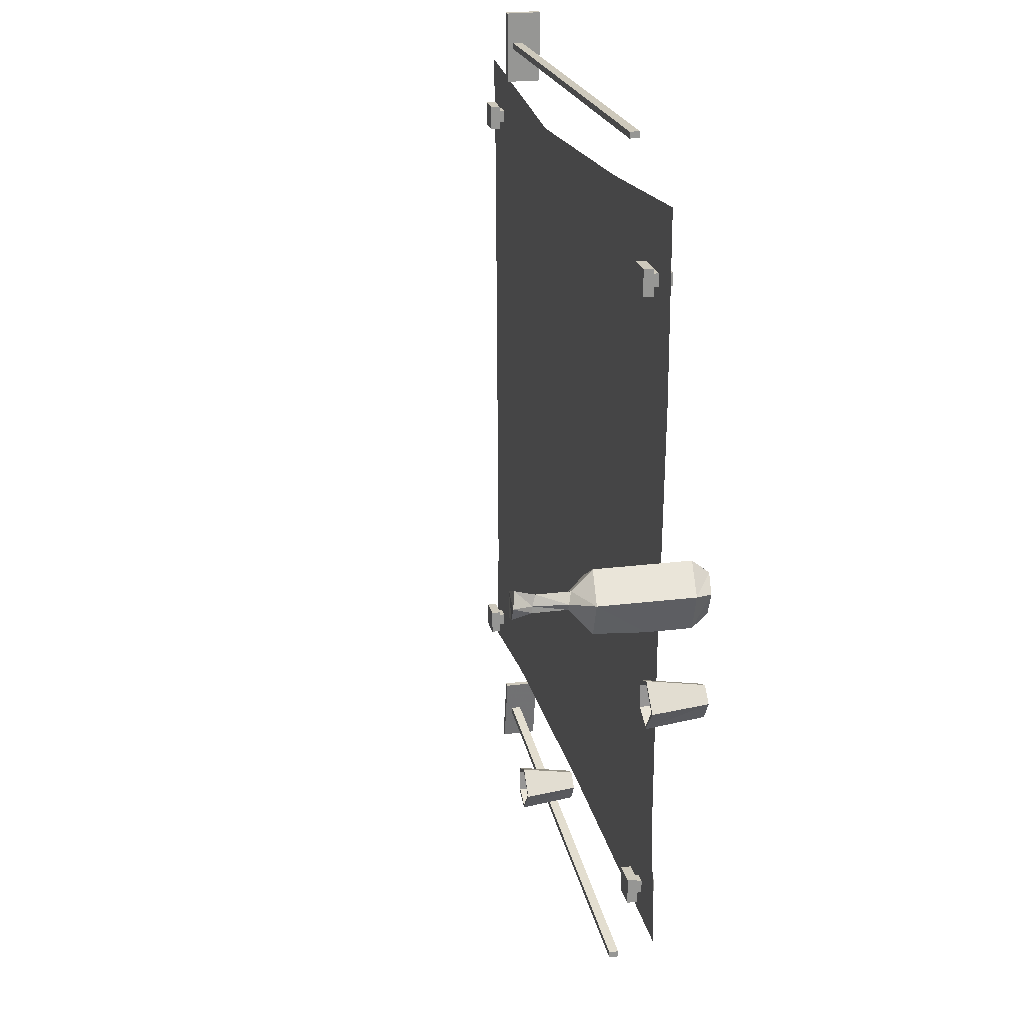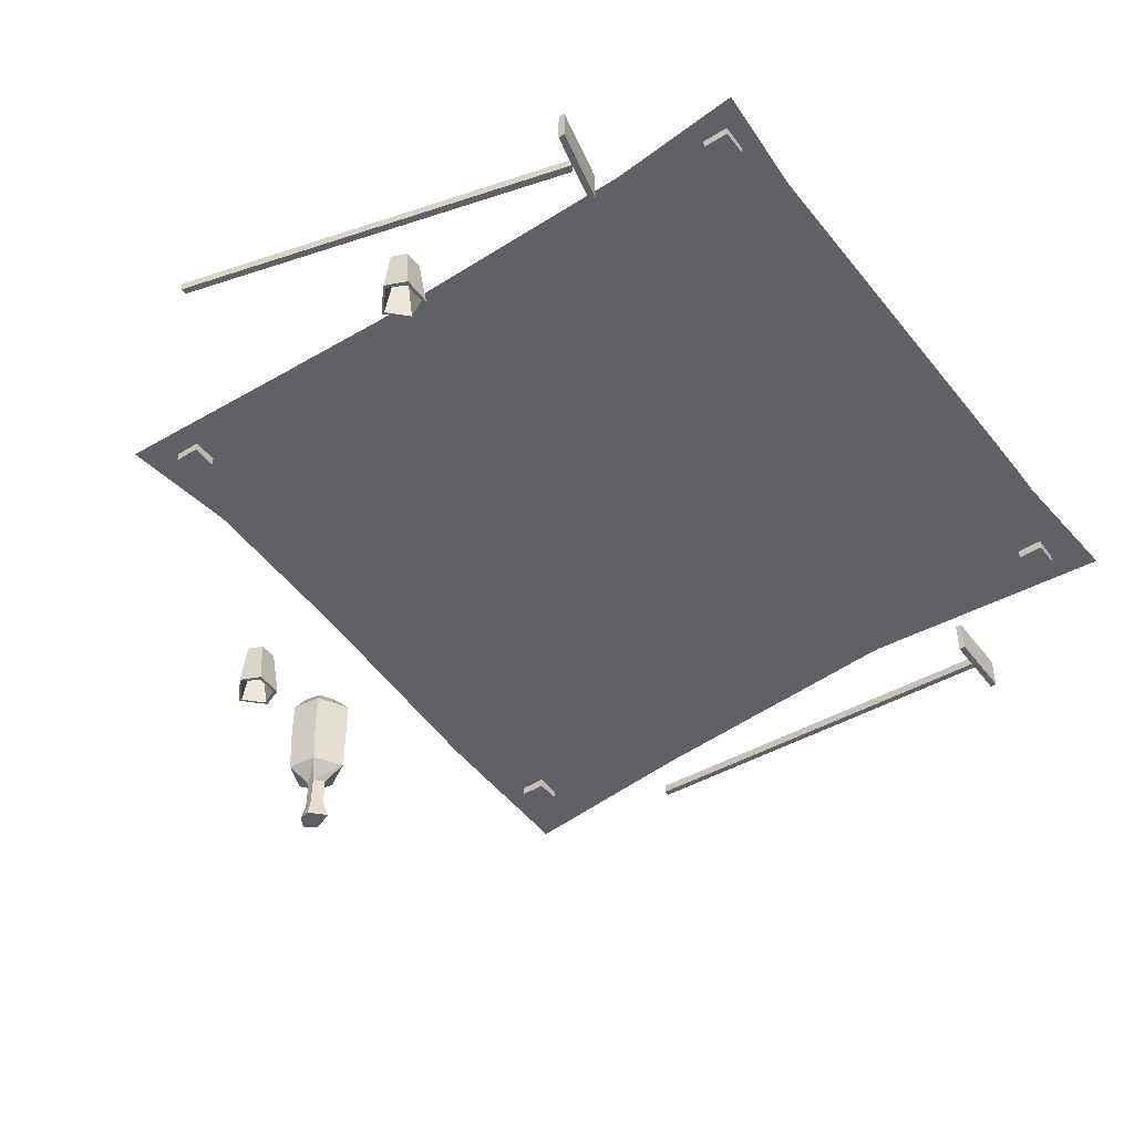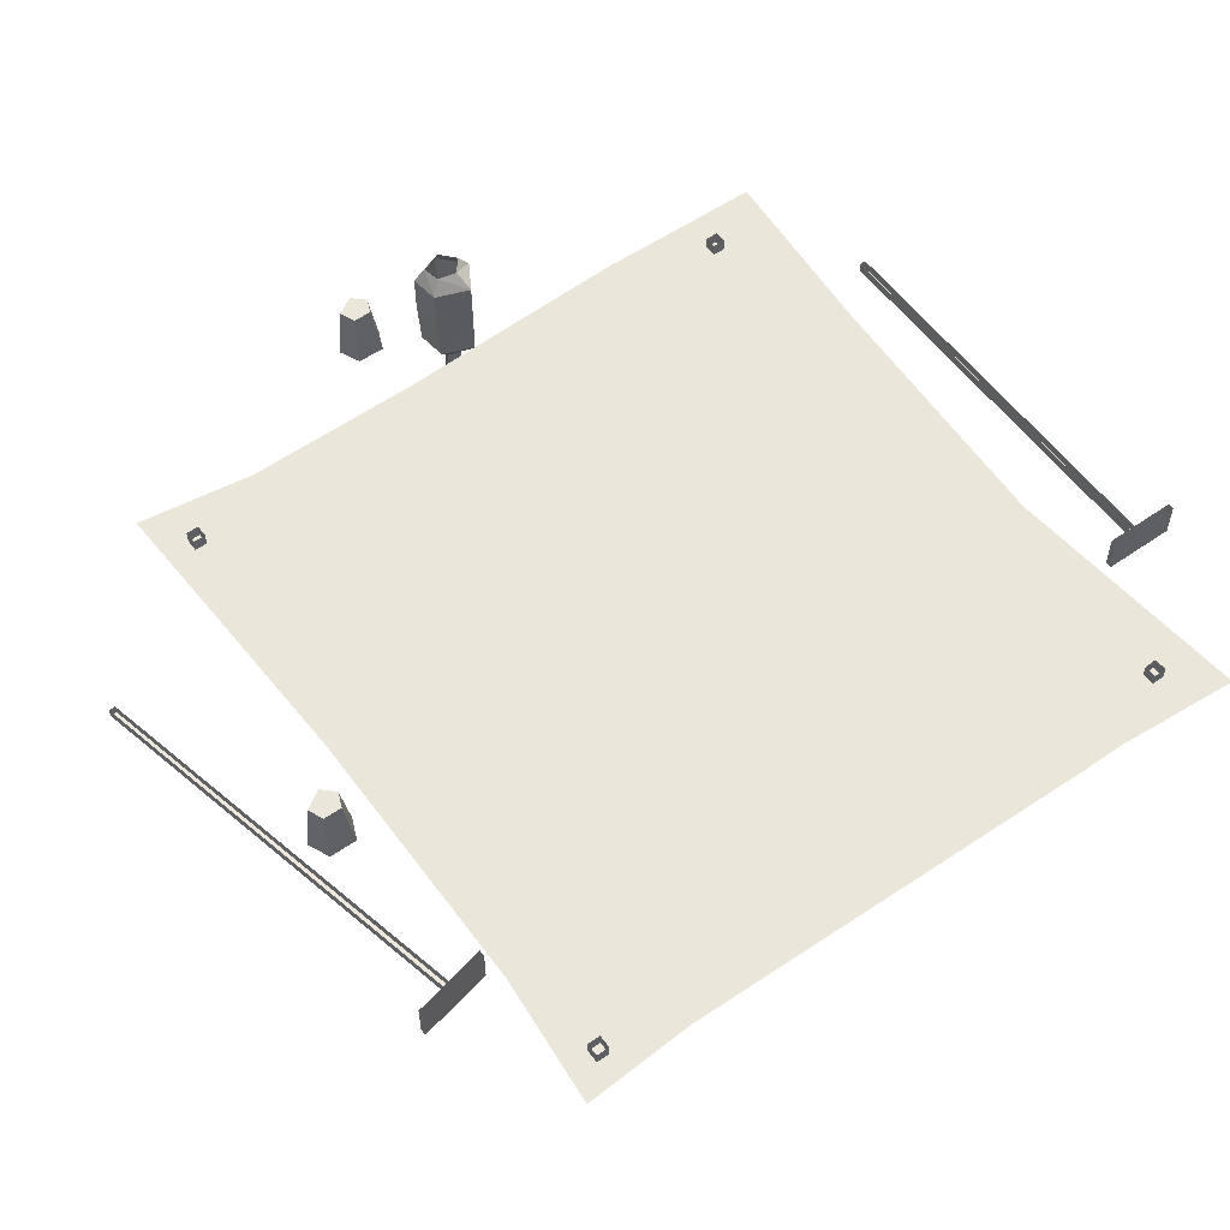
<metadata>
{"format":"obj","ext":"obj","renderer":"f3d","projection":"perspective","resolution":1024,"background":"white","views":[{"elev":22.5,"azim":77.8,"up":"+Z"},{"elev":-47.0,"azim":-144.9,"up":"+Y"},{"elev":54.7,"azim":-126.4,"up":"+Y"}]}
</metadata>
<code>
v -0.8906 -0.8516 0.8594
v -0.8672 -0.8516 0.5391
v -0.6719 -0.8516 0.5234
v -0.3672 -0.8516 0.5469
v -0.2109 -0.8516 0.5703
v -0.2422 -0.8516 0.8125
v 0.4609 -0.8516 0.8672
v 0.0625 -0.8516 0.4766
v 0.2031 -0.8516 0.375
v 0.5391 -0.8516 0.5312
v 0.8047 -0.8516 0.6797
v 0.9531 -0.8516 0.9219
v 0.9531 -0.8516 0.5859
v 0.7656 -0.8516 0.5312
v 0.7969 -0.8516 0.5
v 0.9531 -0.8516 0.5391
v 0.8359 -0.8516 0.4453
v 0.9531 -0.8516 0.4766
v 0.9219 -0.8516 -0.1328
v 0.6797 -0.8516 0.375
v 0.6406 -0.8516 0.1484
v 0.6328 -0.8516 -0.1562
v 0.5234 -0.8516 -0.4844
v 0.9141 -0.8516 -0.5938
v 0.9531 -0.8516 -0.8906
v 0.7031 -0.8516 -0.8828
v 0.5391 -0.8516 -0.6641
v 0.4531 -0.8516 -0.875
v 0.5 -0.8516 -0.6719
v 0.4609 -0.8516 -0.7734
v 0.4375 -0.8516 -0.875
v 0.1797 -0.8516 -0.8672
v 0.3594 -0.8516 -0.6562
v 0.1641 -0.8516 -0.8672
v 0.3359 -0.8516 -0.6484
v 0.1562 -0.8516 -0.8672
v 0.3203 -0.8516 -0.6406
v 0.25 -0.8516 -0.5
v 0.2031 -0.8516 0.1016
v 0.08594 -0.8516 0.2422
v -0.5312 -0.8516 -0.875
v 0.007812 -0.8516 0.3125
v -0.07812 -0.8516 0.3984
v -0.4062 -0.8516 0.4219
v -0.6484 -0.8516 0.3828
v -0.8438 -0.8516 -0.6328
v -0.8594 -0.8516 -0.9062
v 0.1094 -0.8516 0.3906
v 0.1016 -0.8516 0.375
v 0.2031 -0.8516 0.3594
v 0.2656 -0.8516 0.3125
v 0.2578 -0.8516 0.3438
v 0.2969 -0.8516 0.3047
v 0.3281 -0.8516 0.2422
v 0.3438 -0.8516 0.1016
v 0.4453 -0.8516 -0.007812
v 0.6797 -0.8516 0.3828
v -0.8672 -0.8516 0.4375
v -0.6484 -0.8516 0.3984
v -0.6562 -0.8516 0.5078
v -0.3672 -0.8516 0.5312
v -0.2109 -0.8516 0.5469
v 0.05469 -0.8516 0.4609
v 0.01562 -0.8516 0.3281
v 0.09375 -0.8516 0.25
v 0.1719 -0.8516 0.2109
v 0.1875 -0.8516 0.1953
v 0.3125 -0.8516 0.2422
v 0.3281 -0.8516 -0.2422
v 0.3125 -0.8516 -0.02344
v 0.2188 -0.8516 0.1094
v 0.1641 -0.8516 0.1953
v -0.07031 -0.8516 0.4062
v -0.2188 -0.8516 0.4531
v -0.2266 -0.8516 0.4453
v -0.3984 -0.8516 0.4297
v 0.4766 -0.8516 -0.6797
v 0.2656 -0.8516 -0.5
v 0.3438 -0.8516 -0.2422
v 0.3984 -0.8516 -0.4453
v 0.4375 -0.8516 -0.2422
v 0.3281 -0.8516 -0.01562
v 0.4297 -0.8516 -0.007812
v 0.3203 -0.8516 0.1016
v 0.4531 -0.8516 -0.2422
v 0.4062 -0.8516 -0.4375
v 1.094 -0.8516 0.1562
v 1.133 -0.8125 0.1406
v 1.148 -0.8203 0.09375
v 1.133 -0.8594 0.07031
v 1.133 -0.9609 0.07031
v 1.094 -0.9531 0.1562
v 1.172 -0.8516 0.2031
v 1.172 -0.8125 0.1719
v 1.242 -0.8594 0.1484
v 1.219 -0.8203 0.1406
v 1.211 -0.8594 0.0625
v 1.195 -0.8203 0.08594
v 1.133 -1.078 0.07812
v 1.211 -1.078 0.07031
v 1.18 -1.125 0.1172
v 1.156 -1.125 0.1094
v 1.094 -1.07 0.1562
v 1.211 -0.9609 0.0625
v 1.242 -1.078 0.1484
v 1.188 -1.125 0.1328
v 1.18 -1.203 0.1328
v 1.18 -1.203 0.1172
v 1.156 -1.203 0.1094
v 1.141 -1.117 0.1406
v 1.172 -1.07 0.2031
v 1.172 -0.9531 0.2031
v 1.242 -0.9609 0.1484
v 1.172 -1.117 0.1562
v 1.172 -1.195 0.1562
v 1.18 -1.242 0.1719
v 1.203 -1.25 0.1406
v 1.188 -1.25 0.1094
v 1.156 -1.25 0.1016
v 1.141 -1.195 0.1406
v 1.125 -1.242 0.1484
v 1.25 -0.9531 -0.1172
v 1.227 -0.8203 -0.1172
v 1.195 -0.8203 -0.08594
v 1.195 -0.9531 -0.0625
v 1.195 -0.9531 -0.07031
v 1.242 -0.9531 -0.1172
v 1.195 -0.9531 -0.1797
v 1.195 -0.8203 -0.1641
v 1.156 -0.8203 -0.1016
v 1.141 -0.9531 -0.08594
v 1.148 -0.9531 -0.09375
v 1.164 -0.8359 -0.1094
v 1.195 -0.8359 -0.09375
v 1.219 -0.8359 -0.1172
v 1.195 -0.9531 -0.1719
v 1.141 -0.9531 -0.1562
v 1.156 -0.8203 -0.1484
v 1.148 -0.9531 -0.1484
v 1.164 -0.8359 -0.1406
v 1.195 -0.8359 -0.1562
v 0.1016 -0.9688 -0.9453
v 0.07812 -0.8359 -0.9453
v 0.04688 -0.8359 -0.9141
v 0.04688 -0.9688 -0.8906
v 0.04688 -0.9688 -0.8984
v 0.09375 -0.9688 -0.9453
v 0.04688 -0.9688 -1.008
v 0.04688 -0.8359 -0.9922
v 0.007812 -0.8359 -0.9297
v -0.007812 -0.9688 -0.9141
v 0 -0.9688 -0.9219
v 0.01562 -0.8516 -0.9375
v 0.04688 -0.8516 -0.9219
v 0.07031 -0.8516 -0.9453
v 0.04688 -0.9688 -1
v -0.007812 -0.9688 -0.9844
v 0.007812 -0.8359 -0.9766
v 0 -0.9688 -0.9766
v 0.01562 -0.8516 -0.9688
v 0.04688 -0.8516 -0.9844
v 0.8594 -0.8672 0.7188
v 0.8281 -0.8672 0.7188
v 0.8281 -0.8203 0.7188
v 0.8594 -0.8203 0.7188
v 0.8594 -0.8672 0.75
v 0.875 -0.8672 0.7656
v 0.875 -0.8672 0.7031
v 0.8125 -0.8672 0.7031
v 0.8281 -0.8672 0.75
v 0.8281 -0.8203 0.75
v 0.8594 -0.8203 0.75
v 0.8125 -0.8672 0.7656
v 0.8125 -0.8906 0.7656
v 0.875 -0.8906 0.7656
v 0.875 -0.8906 0.7031
v 0.8125 -0.8906 0.7031
v -0.7578 -0.8672 0.7109
v -0.7891 -0.8672 0.7109
v -0.7891 -0.8203 0.7109
v -0.7578 -0.8203 0.7109
v -0.7578 -0.8672 0.7422
v -0.7422 -0.8672 0.7578
v -0.7422 -0.8672 0.6953
v -0.8047 -0.8672 0.6953
v -0.7891 -0.8672 0.7422
v -0.7891 -0.8203 0.7422
v -0.7578 -0.8203 0.7422
v -0.8047 -0.8672 0.7578
v -0.8047 -0.8906 0.7578
v -0.7422 -0.8906 0.7578
v -0.7422 -0.8906 0.6953
v -0.8047 -0.8906 0.6953
v -0.7656 -0.8672 -0.8359
v -0.7969 -0.8672 -0.8359
v -0.7969 -0.8203 -0.8359
v -0.7656 -0.8203 -0.8359
v -0.7656 -0.8672 -0.8047
v -0.75 -0.8672 -0.7891
v -0.75 -0.8672 -0.8516
v -0.8125 -0.8672 -0.8516
v -0.7969 -0.8672 -0.8047
v -0.7969 -0.8203 -0.8047
v -0.7656 -0.8203 -0.8047
v -0.8125 -0.8672 -0.7891
v -0.8125 -0.8906 -0.7891
v -0.75 -0.8906 -0.7891
v -0.75 -0.8906 -0.8516
v -0.8125 -0.8906 -0.8516
v 0.8359 -0.8672 -0.8203
v 0.8047 -0.8672 -0.8203
v 0.8047 -0.8203 -0.8203
v 0.8359 -0.8203 -0.8203
v 0.8359 -0.8672 -0.7891
v 0.8516 -0.8672 -0.7734
v 0.8516 -0.8672 -0.8359
v 0.7891 -0.8672 -0.8359
v 0.8047 -0.8672 -0.7891
v 0.8047 -0.8203 -0.7891
v 0.8359 -0.8203 -0.7891
v 0.7891 -0.8672 -0.7734
v 0.7891 -0.8906 -0.7734
v 0.8516 -0.8906 -0.7734
v 0.8516 -0.8906 -0.8359
v 0.7891 -0.8906 -0.8359
v 0.5156 -0.8438 -1.211
v -0.4766 -0.8906 -0.9844
v -0.4766 -0.8672 -0.9844
v 0.5156 -0.8203 -1.211
v 0.5156 -0.8438 -1.195
v -0.4688 -0.8906 -0.9688
v -0.4688 -0.8672 -0.9688
v 0.5156 -0.8203 -1.195
v -0.5 -0.9062 -1.07
v -0.5156 -0.9062 -1.07
v -0.5156 -0.8203 -1.07
v -0.5 -0.8203 -1.07
v -0.4609 -0.9062 -0.8906
v -0.4766 -0.9062 -0.8906
v -0.4766 -0.8203 -0.8906
v -0.4609 -0.8203 -0.8906
v -0.4844 -0.8438 -0.3125
v -0.5234 -0.8438 -0.2891
v -0.5625 -0.8438 -0.3047
v -0.5625 -0.8438 -0.3516
v -0.5234 -0.8438 -0.375
v -0.4922 -0.8438 -0.3516
v -0.7734 -0.8438 -0.2266
v -0.7266 -0.8438 -0.2344
v -0.6953 -0.8438 -0.2109
v -0.7109 -0.8438 -0.1641
v -0.7578 -0.8438 -0.1562
v -0.7812 -0.8438 -0.1875
v -0.2969 -0.8438 -0.5078
v -0.3359 -0.8438 -0.4844
v -0.375 -0.8438 -0.5078
v -0.375 -0.8438 -0.5547
v -0.3359 -0.8438 -0.5703
v -0.2969 -0.8438 -0.5547
v -0.5781 -0.8438 -0.1797
v -0.6172 -0.8438 -0.1562
v -0.6484 -0.8438 -0.1719
v -0.6484 -0.8438 -0.2188
v -0.6094 -0.8438 -0.2422
v -0.5781 -0.8438 -0.2266
v -0.4922 -0.8438 -0.5547
v -0.4531 -0.8438 -0.5703
v -0.4297 -0.8438 -0.5469
v -0.4375 -0.8438 -0.5
v -0.4844 -0.8438 -0.4844
v -0.5078 -0.8438 -0.5156
v -0.3594 -0.8438 -0.3984
v -0.3984 -0.8438 -0.375
v -0.4297 -0.8438 -0.3984
v -0.4297 -0.8438 -0.4375
v -0.3906 -0.8438 -0.4609
v -0.3594 -0.8438 -0.4453
v -0.6406 -0.8438 -0.5078
v -0.6016 -0.8438 -0.5234
v -0.5703 -0.8438 -0.5
v -0.5859 -0.8438 -0.4531
v -0.6328 -0.8438 -0.4375
v -0.6562 -0.8438 -0.4688
v -0.7422 -0.8438 -0.3594
v -0.7031 -0.8438 -0.375
v -0.6719 -0.8438 -0.3438
v -0.6875 -0.8438 -0.3047
v -0.7266 -0.8438 -0.2891
v -0.7578 -0.8438 -0.3125
v -0.03906 -0.8438 -0.05469
v -0.07812 -0.8438 -0.07812
v -0.08594 -0.8438 -0.1172
v -0.04688 -0.8438 -0.1406
v -0.007812 -0.8438 -0.125
v 0 -0.8438 -0.08594
v 0 -0.8438 0.1484
v -0.03906 -0.8438 0.1328
v -0.04688 -0.8438 0.09375
v -0.007812 -0.8438 0.0625
v 0.03125 -0.8438 0.08594
v 0.03906 -0.8438 0.125
v -0.1875 -0.8438 0.07031
v -0.2266 -0.8438 0.05469
v -0.2344 -0.8438 0.01562
v -0.1953 -0.8438 -0.01562
v -0.1562 -0.8438 0.007812
v -0.1484 -0.8438 0.04688
v -0.1719 -0.8438 0.2656
v -0.2109 -0.8438 0.25
v -0.2188 -0.8438 0.2109
v -0.1797 -0.8438 0.1797
v -0.1406 -0.8438 0.2031
v -0.1328 -0.8438 0.2422
v -0.4062 -0.8438 0.3438
v -0.4531 -0.8438 0.3281
v -0.4531 -0.8438 0.2891
v -0.4141 -0.8438 0.2656
v -0.375 -0.8438 0.2812
v -0.375 -0.8438 0.3203
v -0.5312 -0.8438 0.3125
v -0.5703 -0.8438 0.2891
v -0.5703 -0.8438 0.25
v -0.5391 -0.8438 0.2266
v -0.4922 -0.8438 0.2422
v -0.4922 -0.8438 0.2812
v 0.03906 -0.8438 -0.1875
v -0.007812 -0.8438 -0.2109
v -0.007812 -0.8438 -0.25
v 0.03125 -0.8438 -0.2734
v 0.07031 -0.8438 -0.25
v 0.07031 -0.8438 -0.2109
v -0.1875 -0.8438 0.4375
v -0.2344 -0.8438 0.4219
v -0.2344 -0.8438 0.3828
v -0.1953 -0.8438 0.3516
v -0.1562 -0.8438 0.375
v -0.1562 -0.8438 0.4141
v -0.3594 -0.8438 0.1875
v -0.3984 -0.8438 0.1641
v -0.4062 -0.8438 0.125
v -0.3672 -0.8438 0.1016
v -0.3281 -0.8438 0.125
v -0.3203 -0.8438 0.1641
v 0.5625 -0.8438 0.9766
v -0.4531 -0.8906 0.9766
v -0.4531 -0.8672 0.9766
v 0.5625 -0.8203 0.9766
v 0.5625 -0.8438 0.9922
v -0.4531 -0.8906 0.9922
v -0.4531 -0.8672 0.9922
v 0.5625 -0.8203 0.9922
v -0.4531 -0.9062 0.8906
v -0.4688 -0.9062 0.8906
v -0.4688 -0.8203 0.8906
v -0.4531 -0.8203 0.8906
v -0.4531 -0.9062 1.07
v -0.4688 -0.9062 1.07
v -0.4688 -0.8203 1.07
v -0.4531 -0.8203 1.07
v -0.4453 -0.8438 -0.2734
v -0.4062 -0.8438 -0.2891
v -0.375 -0.8438 -0.2578
v -0.3906 -0.8438 -0.2188
v -0.4297 -0.8438 -0.2031
v -0.4609 -0.8438 -0.2266
f 1 2 3
f 1 3 4
f 1 4 5
f 1 5 6
f 6 5 7
f 7 5 8
f 7 8 9
f 7 9 10
f 7 10 11
f 7 11 12
f 12 11 13
f 36 37 38
f 36 38 39
f 36 39 40
f 36 40 41
f 41 40 42
f 41 42 43
f 41 43 44
f 41 44 45
f 41 45 46
f 41 46 47
f 48 9 8
f 9 52 10
f 10 52 53
f 10 53 54
f 10 54 55
f 10 55 56
f 45 58 46
f 39 69 70
f 39 72 40
f 43 75 44
f 38 69 39
f 13 11 14
f 10 56 21
f 10 21 57
f 10 57 14
f 10 14 11
f 56 85 22
f 56 22 21
f 85 86 22
f 13 14 15
f 13 15 16
f 26 27 28
f 28 27 29
f 14 57 15
f 16 15 17
f 16 17 18
f 25 23 26
f 26 23 27
f 22 86 23
f 23 86 27
f 27 86 29
f 15 57 20
f 15 20 17
f 57 21 20
f 18 17 19
f 19 17 20
f 19 20 21
f 19 21 22
f 19 22 23
f 19 23 24
f 24 23 25
f 28 29 30
f 28 30 31
f 34 35 36
f 36 35 37
f 48 8 49
f 48 49 9
f 9 49 50
f 9 50 51
f 9 51 52
f 58 45 59
f 2 60 3
f 3 60 61
f 3 61 4
f 4 61 62
f 4 62 5
f 5 62 63
f 5 63 8
f 8 63 49
f 51 68 53
f 51 53 52
f 39 70 71
f 39 71 67
f 39 67 72
f 40 72 65
f 40 65 64
f 40 64 42
f 42 64 73
f 42 73 43
f 43 73 74
f 43 74 75
f 44 75 76
f 44 76 45
f 45 76 59
f 35 78 37
f 37 78 38
f 38 78 79
f 38 79 69
f 79 82 69
f 69 82 70
f 70 82 71
f 68 84 54
f 68 54 53
f 83 81 56
f 83 56 55
f 83 55 84
f 84 55 54
f 65 72 66
f 66 72 67
f 75 74 76
f 81 85 56
f 80 85 81
f 85 80 86
f 29 86 80
f 29 80 77
f 29 77 30
f 31 30 32
f 32 30 33
f 58 59 2
f 2 59 60
f 49 63 64
f 49 64 65
f 49 65 50
f 50 65 66
f 50 66 67
f 50 67 51
f 51 67 68
f 59 76 61
f 59 61 60
f 33 30 77
f 33 77 78
f 78 77 80
f 78 80 79
f 79 80 81
f 79 81 82
f 71 82 83
f 71 83 84
f 71 84 67
f 67 84 68
f 82 81 83
f 62 74 73
f 62 73 63
f 63 73 64
f 76 74 62
f 76 62 61
f 32 33 34
f 34 33 35
f 33 78 35
f 87 88 89
f 87 89 90
f 87 90 91
f 87 91 92
f 87 92 93
f 87 93 88
f 88 93 94
f 94 93 95
f 94 95 96
f 96 95 97
f 96 97 98
f 98 97 90
f 98 90 89
f 92 112 93
f 95 113 97
f 97 113 104
f 97 104 90
f 90 104 91
f 99 100 101
f 99 101 102
f 99 102 103
f 99 103 92
f 99 92 91
f 99 91 100
f 100 91 104
f 100 104 105
f 100 105 106
f 100 106 101
f 101 106 107
f 101 107 108
f 101 108 102
f 102 108 109
f 102 109 110
f 102 110 103
f 103 110 111
f 103 111 112
f 103 112 92
f 105 111 114
f 105 114 106
f 106 114 115
f 106 115 107
f 107 115 116
f 107 116 117
f 107 117 108
f 108 117 118
f 108 118 109
f 109 118 119
f 109 119 120
f 109 120 110
f 110 120 114
f 110 114 111
f 114 120 115
f 115 120 121
f 115 121 116
f 116 121 117
f 117 121 118
f 118 121 119
f 119 121 120
f 104 113 105
f 93 112 95
f 95 112 113
f 105 113 111
f 111 113 112
f 122 123 124
f 122 124 125
f 122 125 126
f 122 126 127
f 122 127 128
f 122 128 123
f 123 128 129
f 123 129 124
f 124 129 130
f 124 130 125
f 125 130 131
f 125 131 132
f 125 132 126
f 126 132 133
f 126 133 134
f 126 134 127
f 127 134 135
f 127 135 136
f 127 136 128
f 128 136 137
f 128 137 129
f 129 137 138
f 129 138 130
f 130 138 131
f 131 138 137
f 131 137 139
f 131 139 132
f 132 139 140
f 132 140 133
f 133 140 135
f 133 135 134
f 137 136 139
f 139 136 141
f 139 141 140
f 140 141 135
f 135 141 136
f 142 143 144
f 142 144 145
f 142 145 146
f 142 146 147
f 142 147 148
f 142 148 143
f 143 148 149
f 143 149 144
f 144 149 150
f 144 150 145
f 145 150 151
f 145 151 152
f 145 152 146
f 146 152 153
f 146 153 154
f 146 154 147
f 147 154 155
f 147 155 156
f 147 156 148
f 148 156 157
f 148 157 149
f 149 157 158
f 149 158 150
f 150 158 151
f 151 158 157
f 151 157 159
f 151 159 152
f 152 159 160
f 152 160 153
f 153 160 155
f 153 155 154
f 157 156 159
f 159 156 161
f 159 161 160
f 160 161 155
f 155 161 156
f 162 163 164
f 162 164 165
f 162 165 166
f 163 170 171
f 163 171 164
f 170 166 172
f 170 172 171
f 166 165 172
f 178 179 180
f 178 180 181
f 178 181 182
f 179 186 187
f 179 187 180
f 186 182 188
f 186 188 187
f 182 181 188
f 194 195 196
f 194 196 197
f 194 197 198
f 195 202 203
f 195 203 196
f 202 198 204
f 202 204 203
f 198 197 204
f 210 211 212
f 210 212 213
f 210 213 214
f 211 218 219
f 211 219 212
f 218 214 220
f 218 220 219
f 214 213 220
f 226 229 230
f 230 229 233
f 234 237 238
f 235 239 240
f 235 240 236
f 238 237 241
f 344 347 348
f 348 347 351
f 352 355 356
f 353 357 358
f 353 358 354
f 356 355 359
f 162 166 167
f 162 167 168
f 162 168 163
f 163 168 169
f 163 169 170
f 166 170 173
f 166 173 167
f 169 173 170
f 178 182 183
f 178 183 184
f 178 184 179
f 179 184 185
f 179 185 186
f 182 186 189
f 182 189 183
f 185 189 186
f 194 198 199
f 194 199 200
f 194 200 195
f 195 200 201
f 195 201 202
f 198 202 205
f 198 205 199
f 201 205 202
f 210 214 215
f 210 215 216
f 210 216 211
f 211 216 217
f 211 217 218
f 214 218 221
f 214 221 215
f 217 221 218
f 226 227 228
f 226 228 229
f 231 230 233
f 231 233 232
f 234 235 236
f 234 236 237
f 239 238 241
f 239 241 240
f 344 345 346
f 344 346 347
f 349 348 351
f 349 351 350
f 352 353 354
f 352 354 355
f 357 356 359
f 357 359 358
f 167 173 174
f 167 174 175
f 167 175 168
f 168 175 176
f 168 176 169
f 169 176 177
f 169 177 173
f 173 177 174
f 174 177 175
f 175 177 176
f 183 189 190
f 183 190 191
f 183 191 184
f 184 191 192
f 184 192 185
f 185 192 193
f 185 193 189
f 189 193 190
f 190 193 191
f 191 193 192
f 199 205 206
f 199 206 207
f 199 207 200
f 200 207 208
f 200 208 201
f 201 208 209
f 201 209 205
f 205 209 206
f 206 209 207
f 207 209 208
f 215 221 222
f 215 222 223
f 215 223 216
f 216 223 224
f 216 224 217
f 217 224 225
f 217 225 221
f 221 225 222
f 222 225 223
f 223 225 224
f 226 230 227
f 227 230 231
f 227 231 232
f 227 232 228
f 234 238 235
f 235 238 239
f 344 348 345
f 345 348 349
f 345 349 350
f 345 350 346
f 352 356 353
f 353 356 357
f 242 243 244
f 242 244 245
f 242 245 246
f 242 246 247
f 248 249 250
f 248 250 251
f 248 251 252
f 248 252 253
f 254 255 256
f 254 256 257
f 254 257 258
f 254 258 259
f 260 261 262
f 260 262 263
f 260 263 264
f 260 264 265
f 266 267 268
f 266 268 269
f 266 269 270
f 266 270 271
f 272 273 274
f 272 274 275
f 272 275 276
f 272 276 277
f 278 279 280
f 278 280 281
f 278 281 282
f 278 282 283
f 284 285 286
f 284 286 287
f 284 287 288
f 284 288 289
f 360 361 362
f 360 362 363
f 360 363 364
f 360 364 365
f 290 291 292
f 290 292 293
f 290 293 294
f 290 294 295
f 296 297 298
f 296 298 299
f 296 299 300
f 296 300 301
f 302 303 304
f 302 304 305
f 302 305 306
f 302 306 307
f 308 309 310
f 308 310 311
f 308 311 312
f 308 312 313
f 314 315 316
f 314 316 317
f 314 317 318
f 314 318 319
f 320 321 322
f 320 322 323
f 320 323 324
f 320 324 325
f 326 327 328
f 326 328 329
f 326 329 330
f 326 330 331
f 332 333 334
f 332 334 335
f 332 335 336
f 332 336 337
f 338 339 340
f 338 340 341
f 338 341 342
f 338 342 343

</code>
